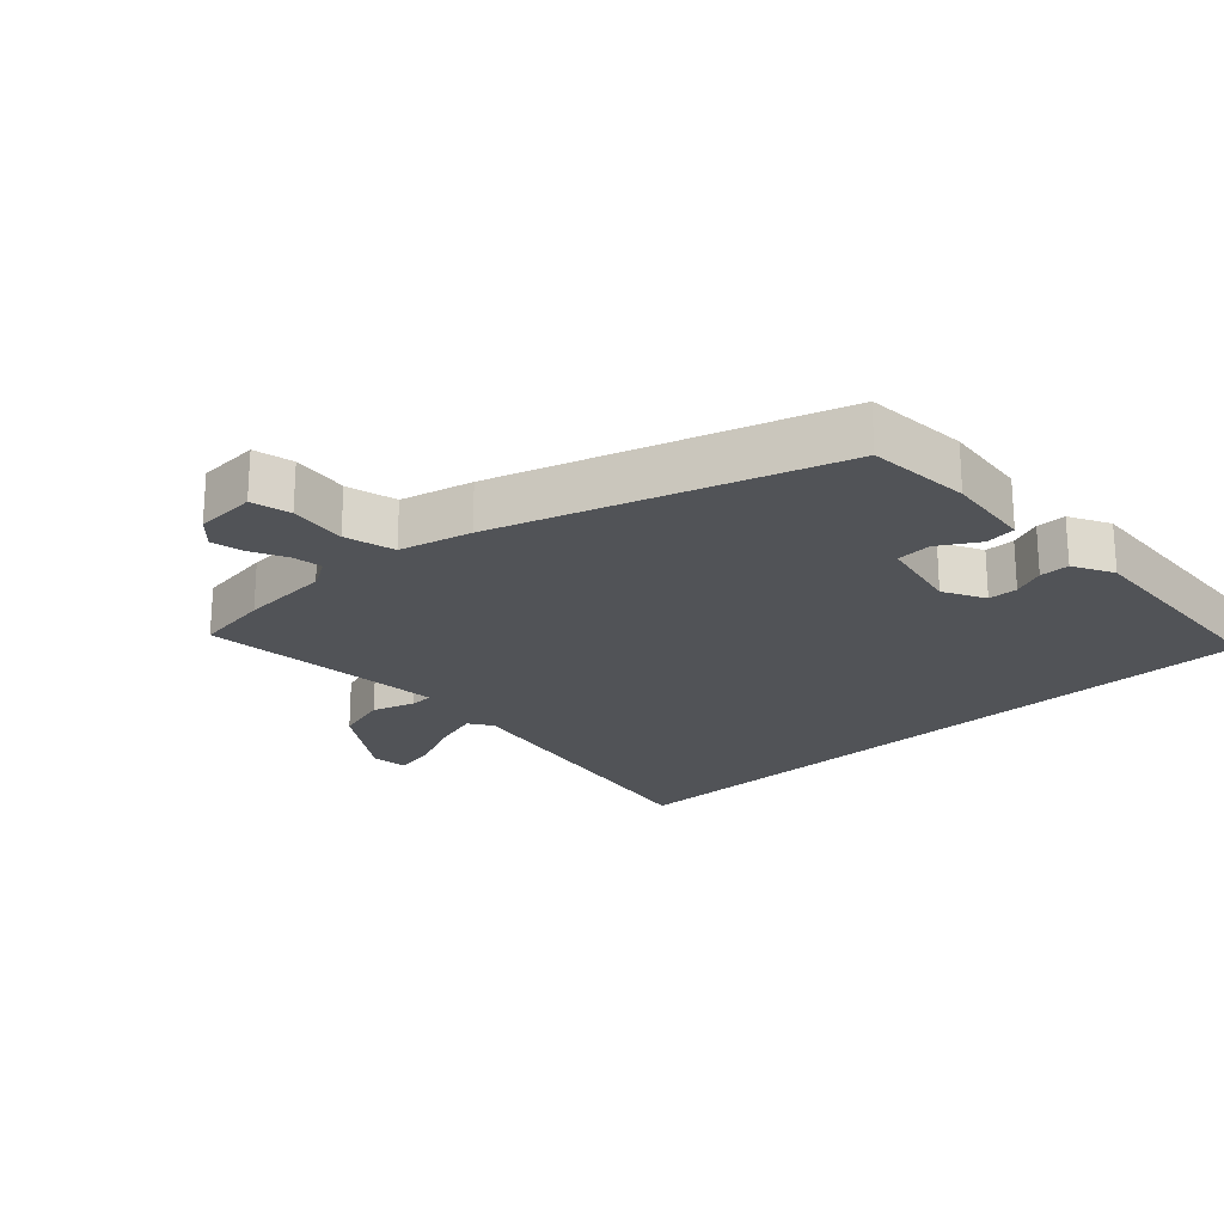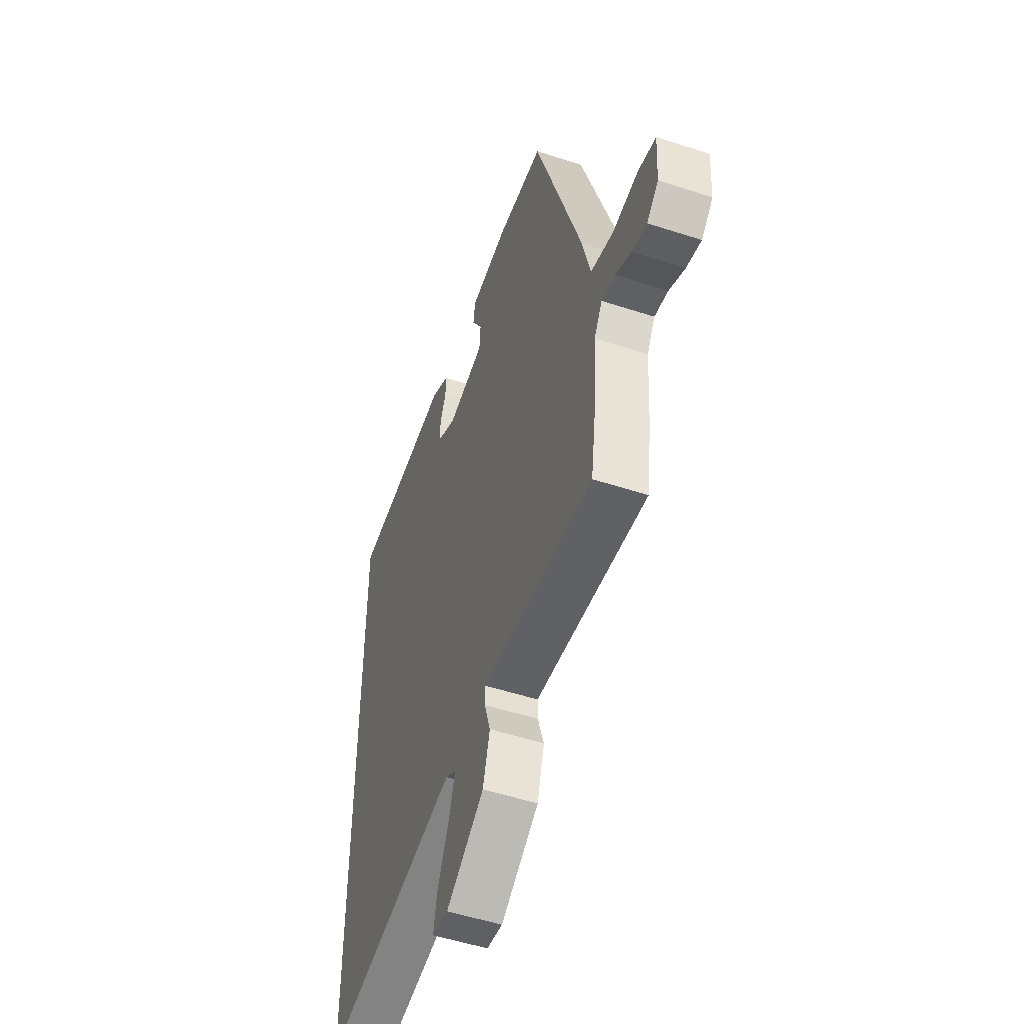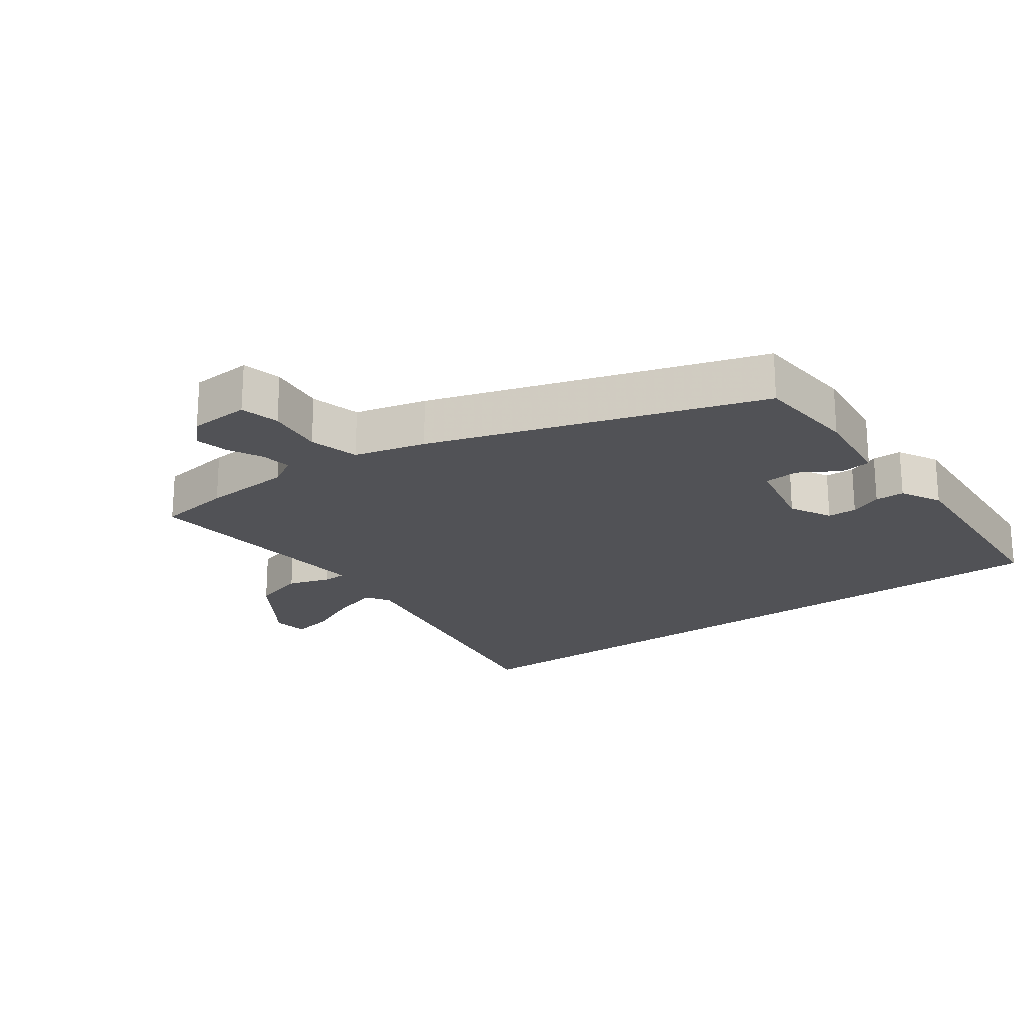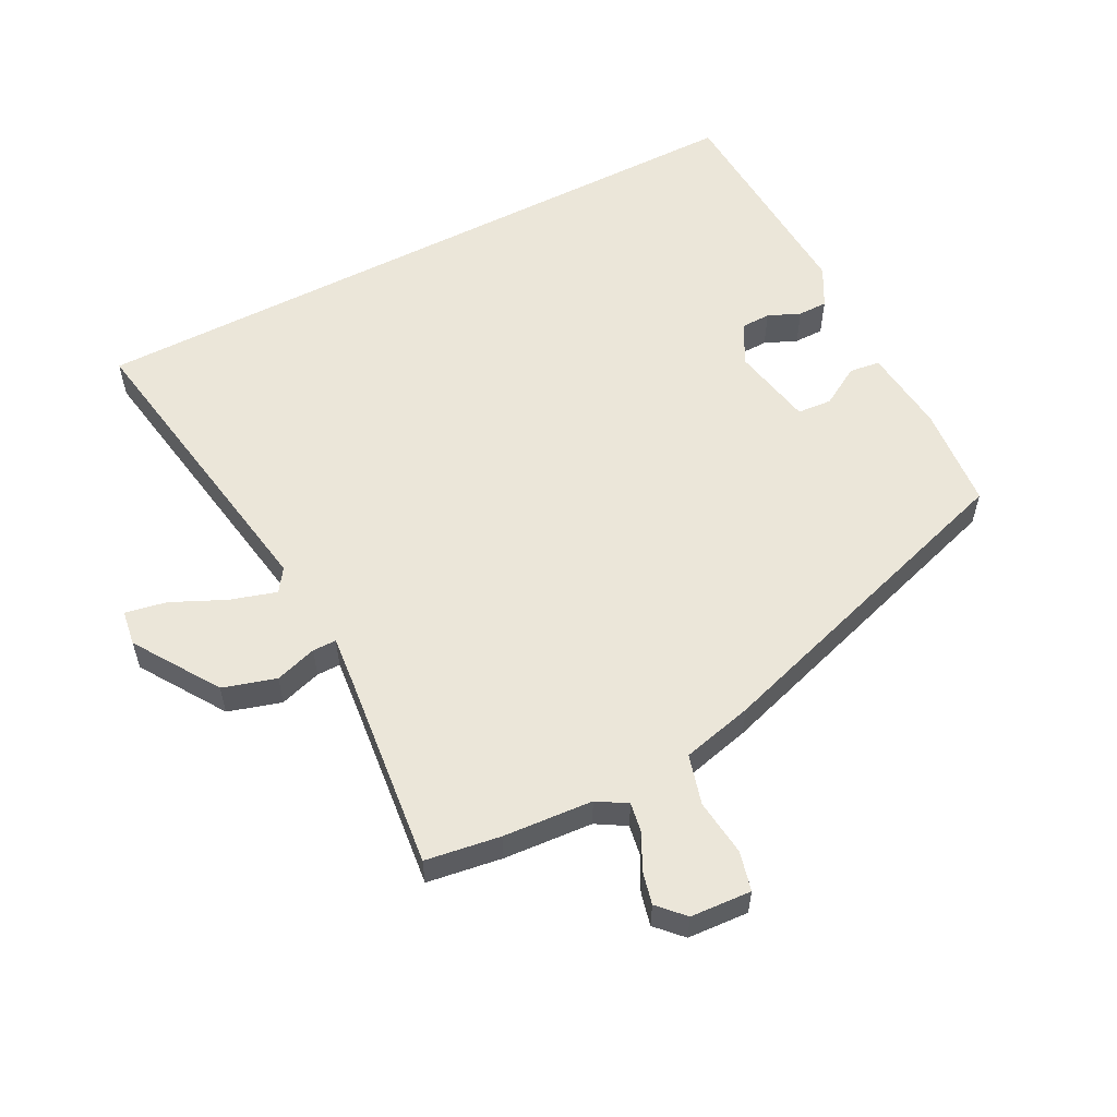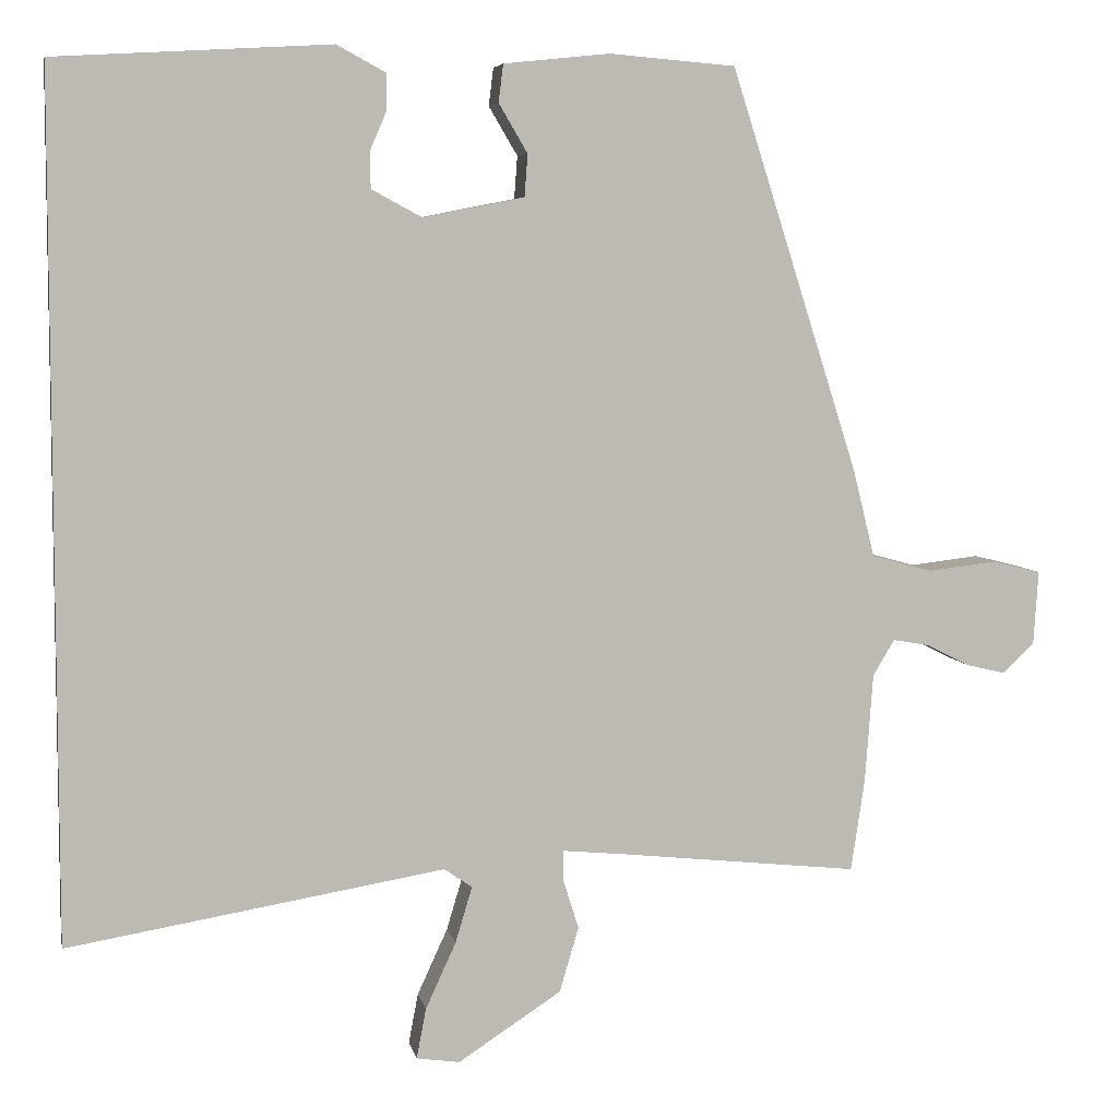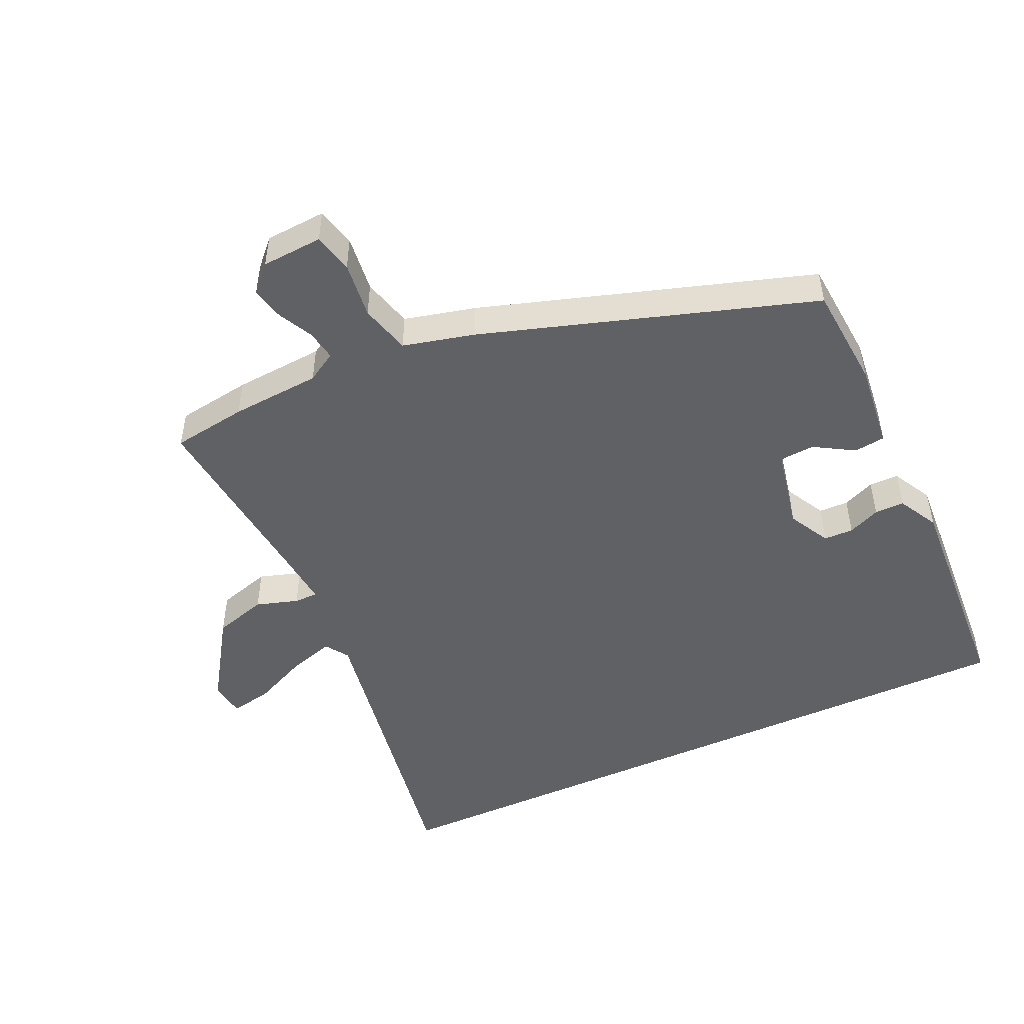
<metadata>
{"format":"obj","ext":"obj","renderer":"f3d","projection":"perspective","resolution":1024,"background":"white","views":[{"elev":-22.1,"azim":-47.4,"up":"+Y"},{"elev":-51.9,"azim":-109.5,"up":"+Z"},{"elev":-21.3,"azim":-54.3,"up":"+Y"},{"elev":56.7,"azim":-117.4,"up":"+Y"},{"elev":6.1,"azim":168.7,"up":"+Z"},{"elev":-49.3,"azim":-65.5,"up":"+Y"}]}
</metadata>
<code>
v 0.5 0.07 0.513
v 0.5 0.07 -0.558
v 0.029 0.07 -0.48
v -0.006 0.07 -0.504
v 0.015 0.07 -0.574
v 0.053 0.07 -0.657
v 0.065 0.07 -0.72
v 0.011 0.07 -0.728
v -0.118 0.07 -0.644
v -0.142 0.07 -0.563
v -0.122 0.07 -0.499
v -0.122 0.07 -0.463
v -0.204 0.07 -0.471
v -0.5 0.07 -0.503
v -0.517 0.07 -0.389
v -0.527 0.07 -0.252
v -0.554 0.07 -0.207
v -0.6 0.07 -0.215
v -0.653 0.07 -0.242
v -0.703 0.07 -0.254
v -0.742 0.07 -0.217
v -0.748 0.07 -0.124
v -0.688 0.07 -0.109
v -0.601 0.07 -0.119
v -0.525 0.07 -0.098
v -0.498 0.07 0.011
v -0.338 0.07 0.514
v -0.18 0.07 0.527
v -0.048 0.07 0.513
v -0.042 0.07 0.466
v -0.078 0.07 0.405
v -0.074 0.07 0.352
v 0.052 0.07 0.327
v 0.115 0.07 0.361
v 0.116 0.07 0.406
v 0.095 0.07 0.455
v 0.095 0.07 0.5
v 0.156 0.07 0.533
v 0.5 0 0.513
v 0.5 0 -0.558
v 0.029 0 -0.48
v -0.006 0 -0.504
v 0.015 0 -0.574
v 0.053 0 -0.657
v 0.065 0 -0.72
v 0.011 0 -0.728
v -0.118 0 -0.644
v -0.142 0 -0.563
v -0.122 0 -0.499
v -0.122 0 -0.463
v -0.204 0 -0.471
v -0.5 0 -0.503
v -0.517 0 -0.389
v -0.527 0 -0.252
v -0.554 0 -0.207
v -0.6 0 -0.215
v -0.653 0 -0.242
v -0.703 0 -0.254
v -0.742 0 -0.217
v -0.748 0 -0.124
v -0.688 0 -0.109
v -0.601 0 -0.119
v -0.525 0 -0.098
v -0.498 0 0.011
v -0.338 0 0.514
v -0.18 0 0.527
v -0.048 0 0.513
v -0.042 0 0.466
v -0.078 0 0.405
v -0.074 0 0.352
v 0.052 0 0.327
v 0.115 0 0.361
v 0.116 0 0.406
v 0.095 0 0.455
v 0.095 0 0.5
v 0.156 0 0.533
f 35 36 37 38
f 34 35 38 1
f 33 34 1 2
f 32 33 2 3
f 28 29 30 31
f 28 31 32
f 25 26 27 28
f 25 28 32 3
f 21 22 23 24
f 18 19 20 21
f 17 18 21 24
f 16 17 24 25
f 13 14 15 16
f 12 13 16 25
f 8 9 10 11
f 8 11 12
f 5 6 7 8
f 4 5 8 12
f 3 4 12 25
f 76 75 74 73
f 39 76 73 72
f 40 39 72 71
f 41 40 71 70
f 69 68 67 66
f 70 69 66
f 66 65 64 63
f 41 70 66 63
f 62 61 60 59
f 59 58 57 56
f 62 59 56 55
f 63 62 55 54
f 54 53 52 51
f 63 54 51 50
f 49 48 47 46
f 50 49 46
f 46 45 44 43
f 50 46 43 42
f 63 50 42 41
f 1 39 40 2
f 2 40 41 3
f 3 41 42 4
f 4 42 43 5
f 5 43 44 6
f 6 44 45 7
f 7 45 46 8
f 8 46 47 9
f 9 47 48 10
f 10 48 49 11
f 11 49 50 12
f 12 50 51 13
f 13 51 52 14
f 14 52 53 15
f 15 53 54 16
f 16 54 55 17
f 17 55 56 18
f 18 56 57 19
f 19 57 58 20
f 20 58 59 21
f 21 59 60 22
f 22 60 61 23
f 23 61 62 24
f 24 62 63 25
f 25 63 64 26
f 26 64 65 27
f 27 65 66 28
f 28 66 67 29
f 29 67 68 30
f 30 68 69 31
f 31 69 70 32
f 32 70 71 33
f 33 71 72 34
f 34 72 73 35
f 35 73 74 36
f 36 74 75 37
f 37 75 76 38
f 38 76 39 1

</code>
